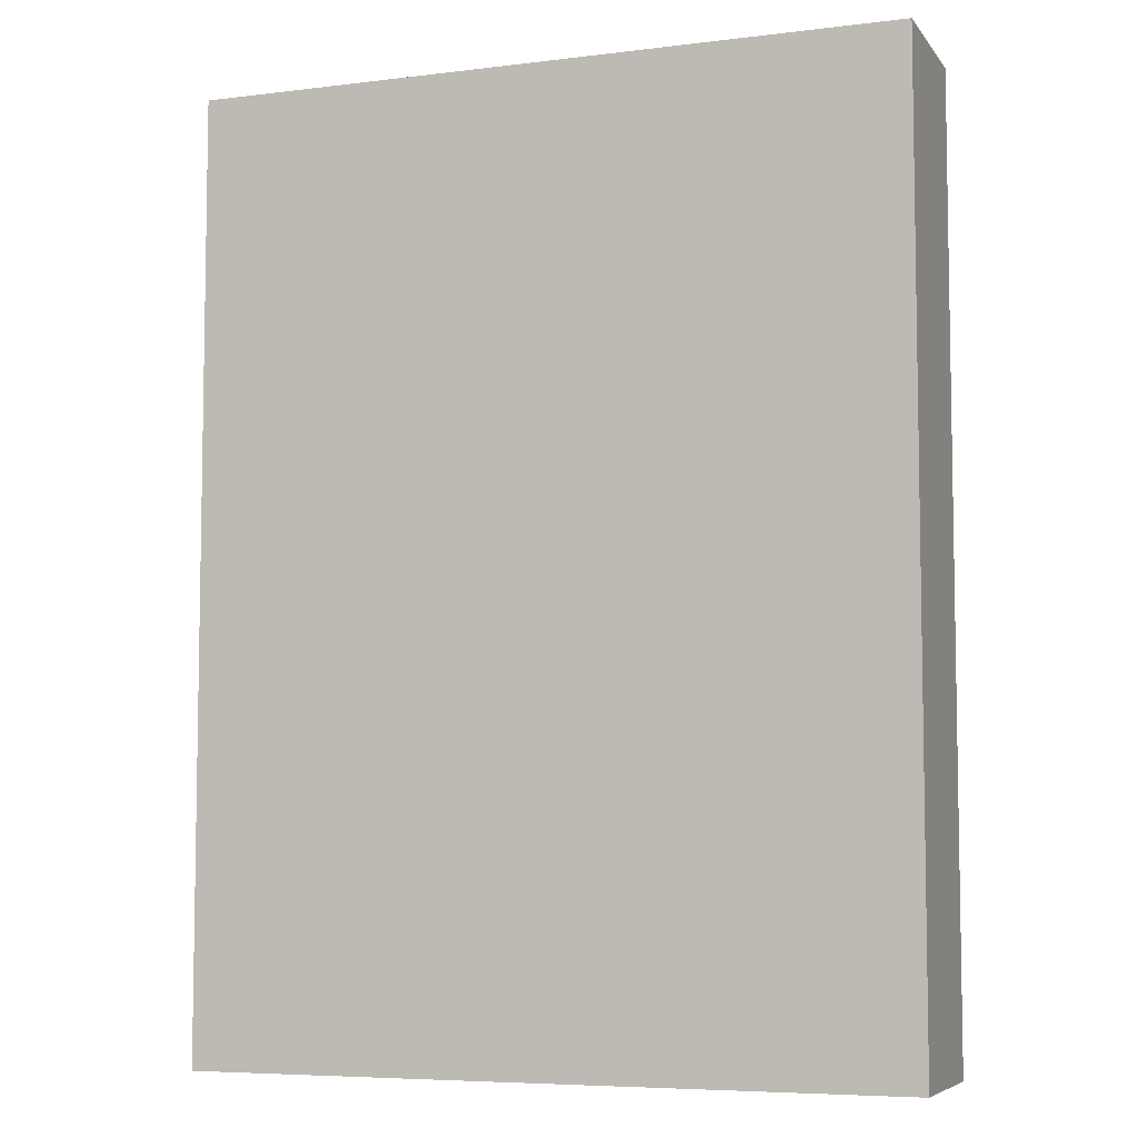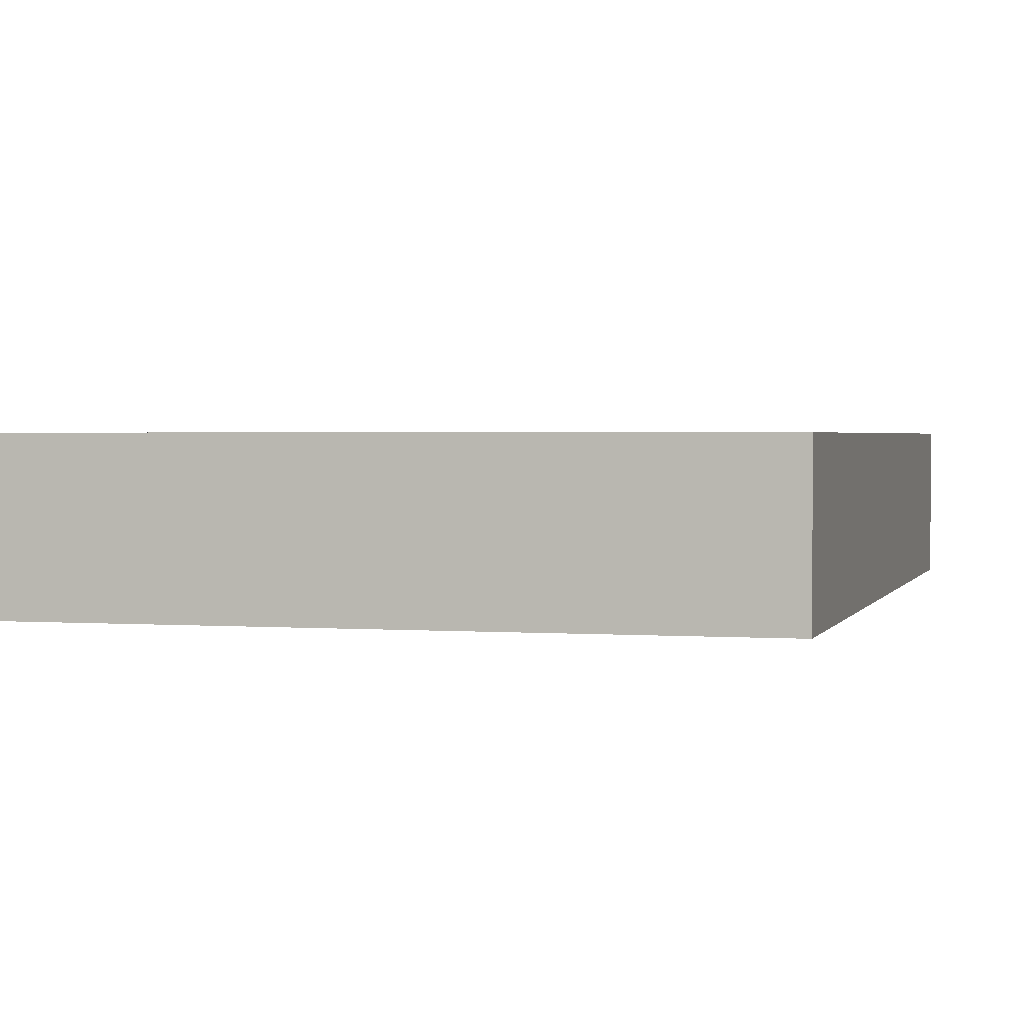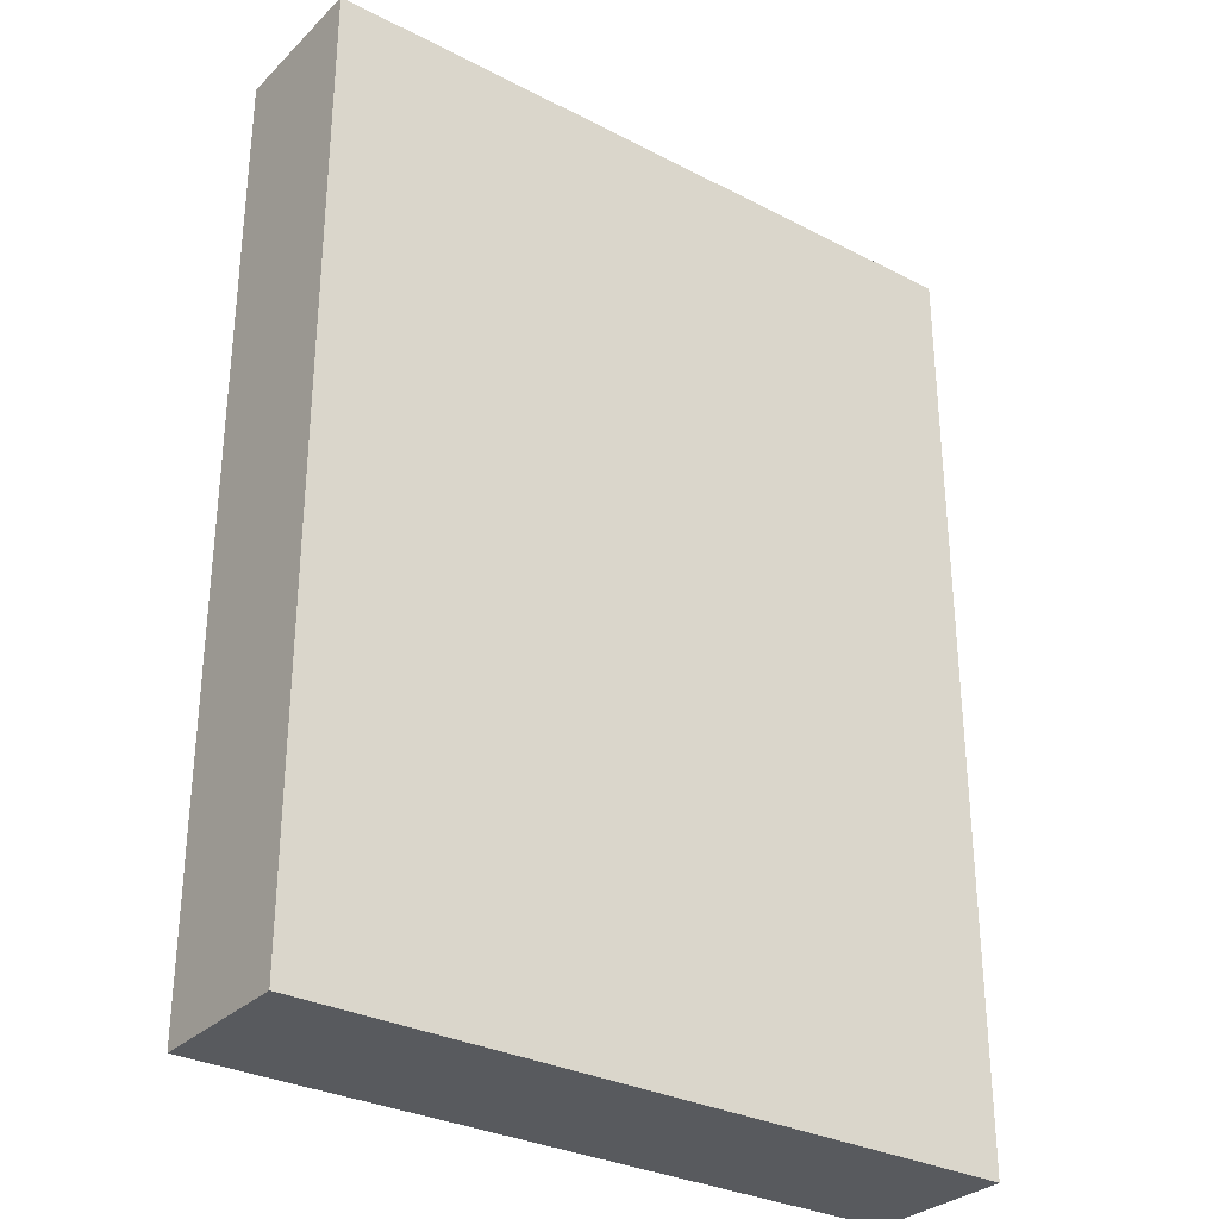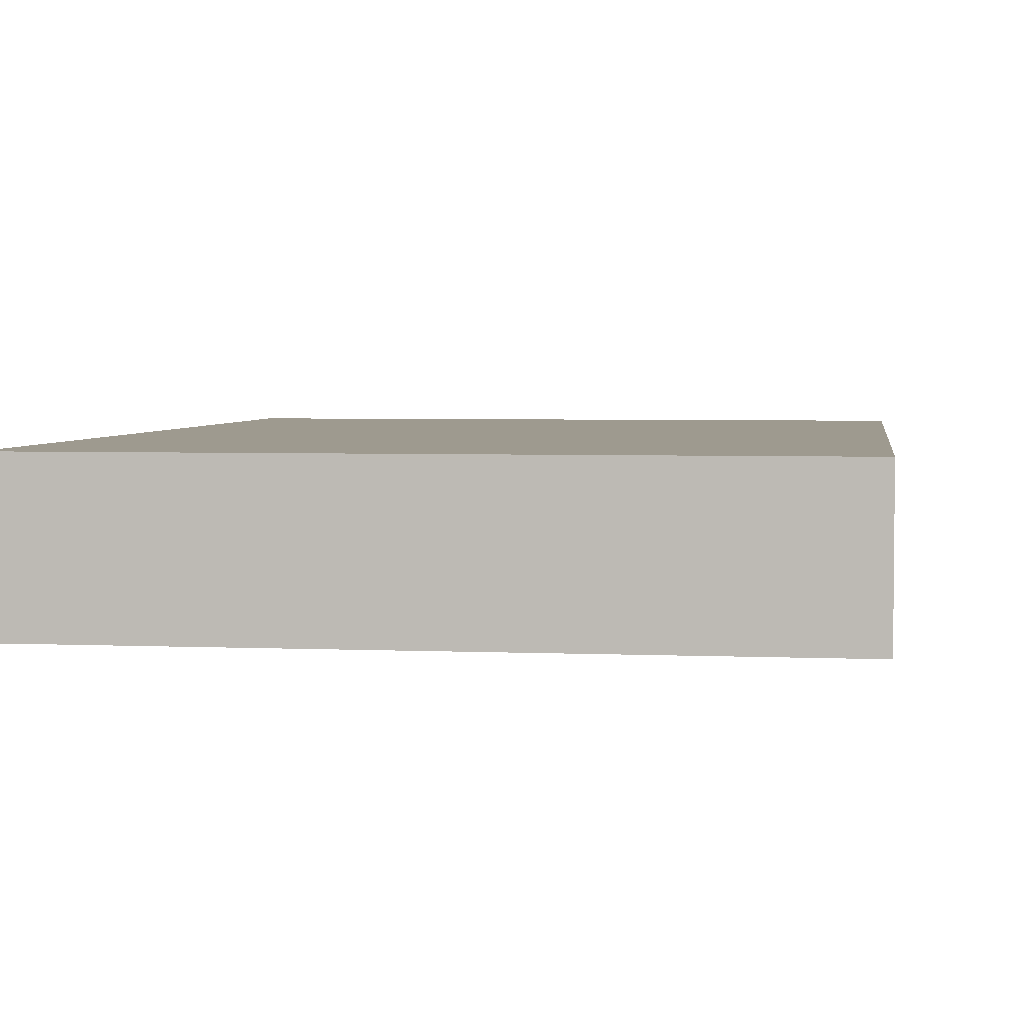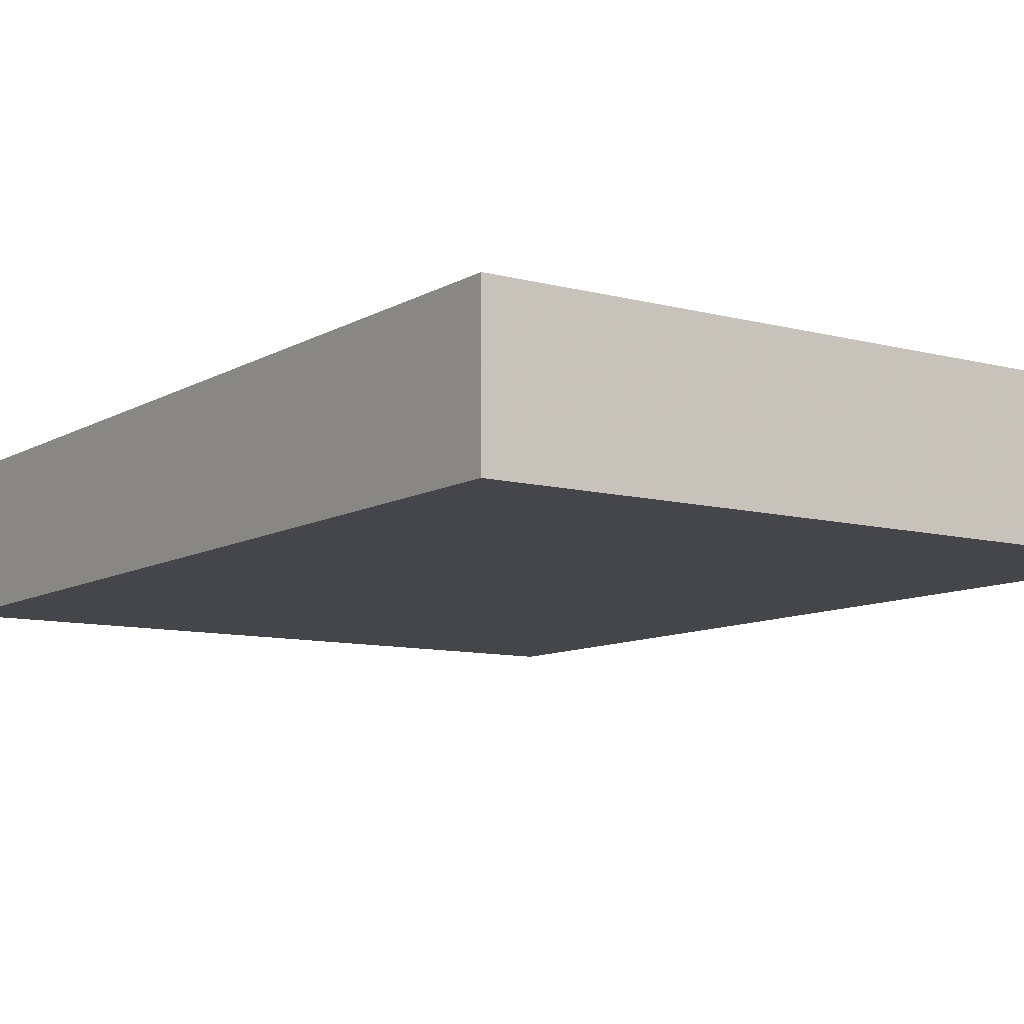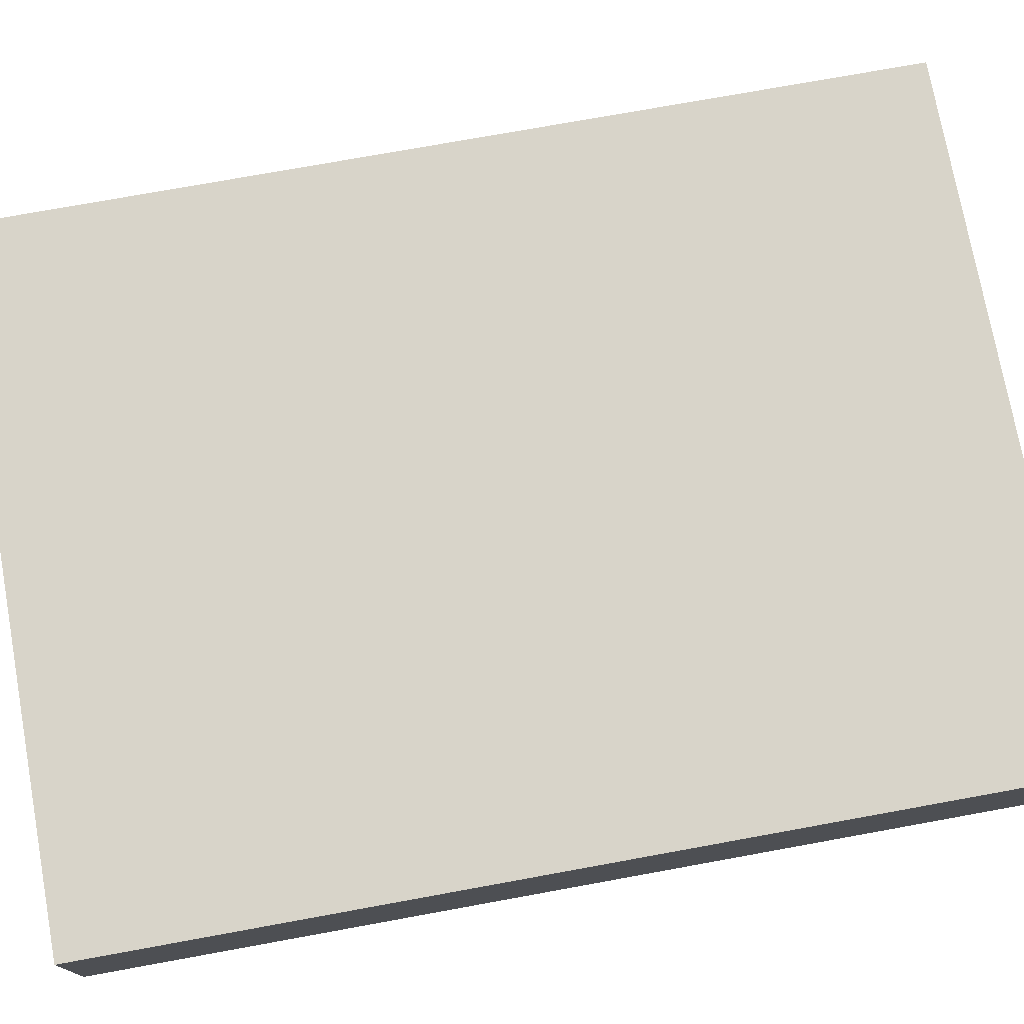
<metadata>
{"format":"obj","ext":"obj","renderer":"f3d","projection":"perspective","resolution":1024,"background":"white","views":[{"elev":-6.4,"azim":-159.9,"up":"+Y"},{"elev":1.8,"azim":-165.0,"up":"+Z"},{"elev":-30.8,"azim":143.5,"up":"+Y"},{"elev":3.8,"azim":8.1,"up":"+Z"},{"elev":-9.6,"azim":-34.6,"up":"+Z"},{"elev":75.1,"azim":79.7,"up":"+Z"}]}
</metadata>
<code>
v -0.09004 -0.1206 -0.01919
v -0.09004 -0.1206 0.01919
v -0.09004 0.1206 -0.01919
v -0.09004 0.1206 0.01919
v 0.09004 -0.1206 -0.01919
v 0.09004 -0.1206 0.01919
v 0.09004 0.1206 -0.01919
v 0.09004 0.1206 0.01919
f 2 4 1
f 5 2 1
f 1 4 3
f 3 5 1
f 2 8 4
f 6 2 5
f 6 8 2
f 4 8 3
f 7 5 3
f 3 8 7
f 7 6 5
f 8 6 7

</code>
